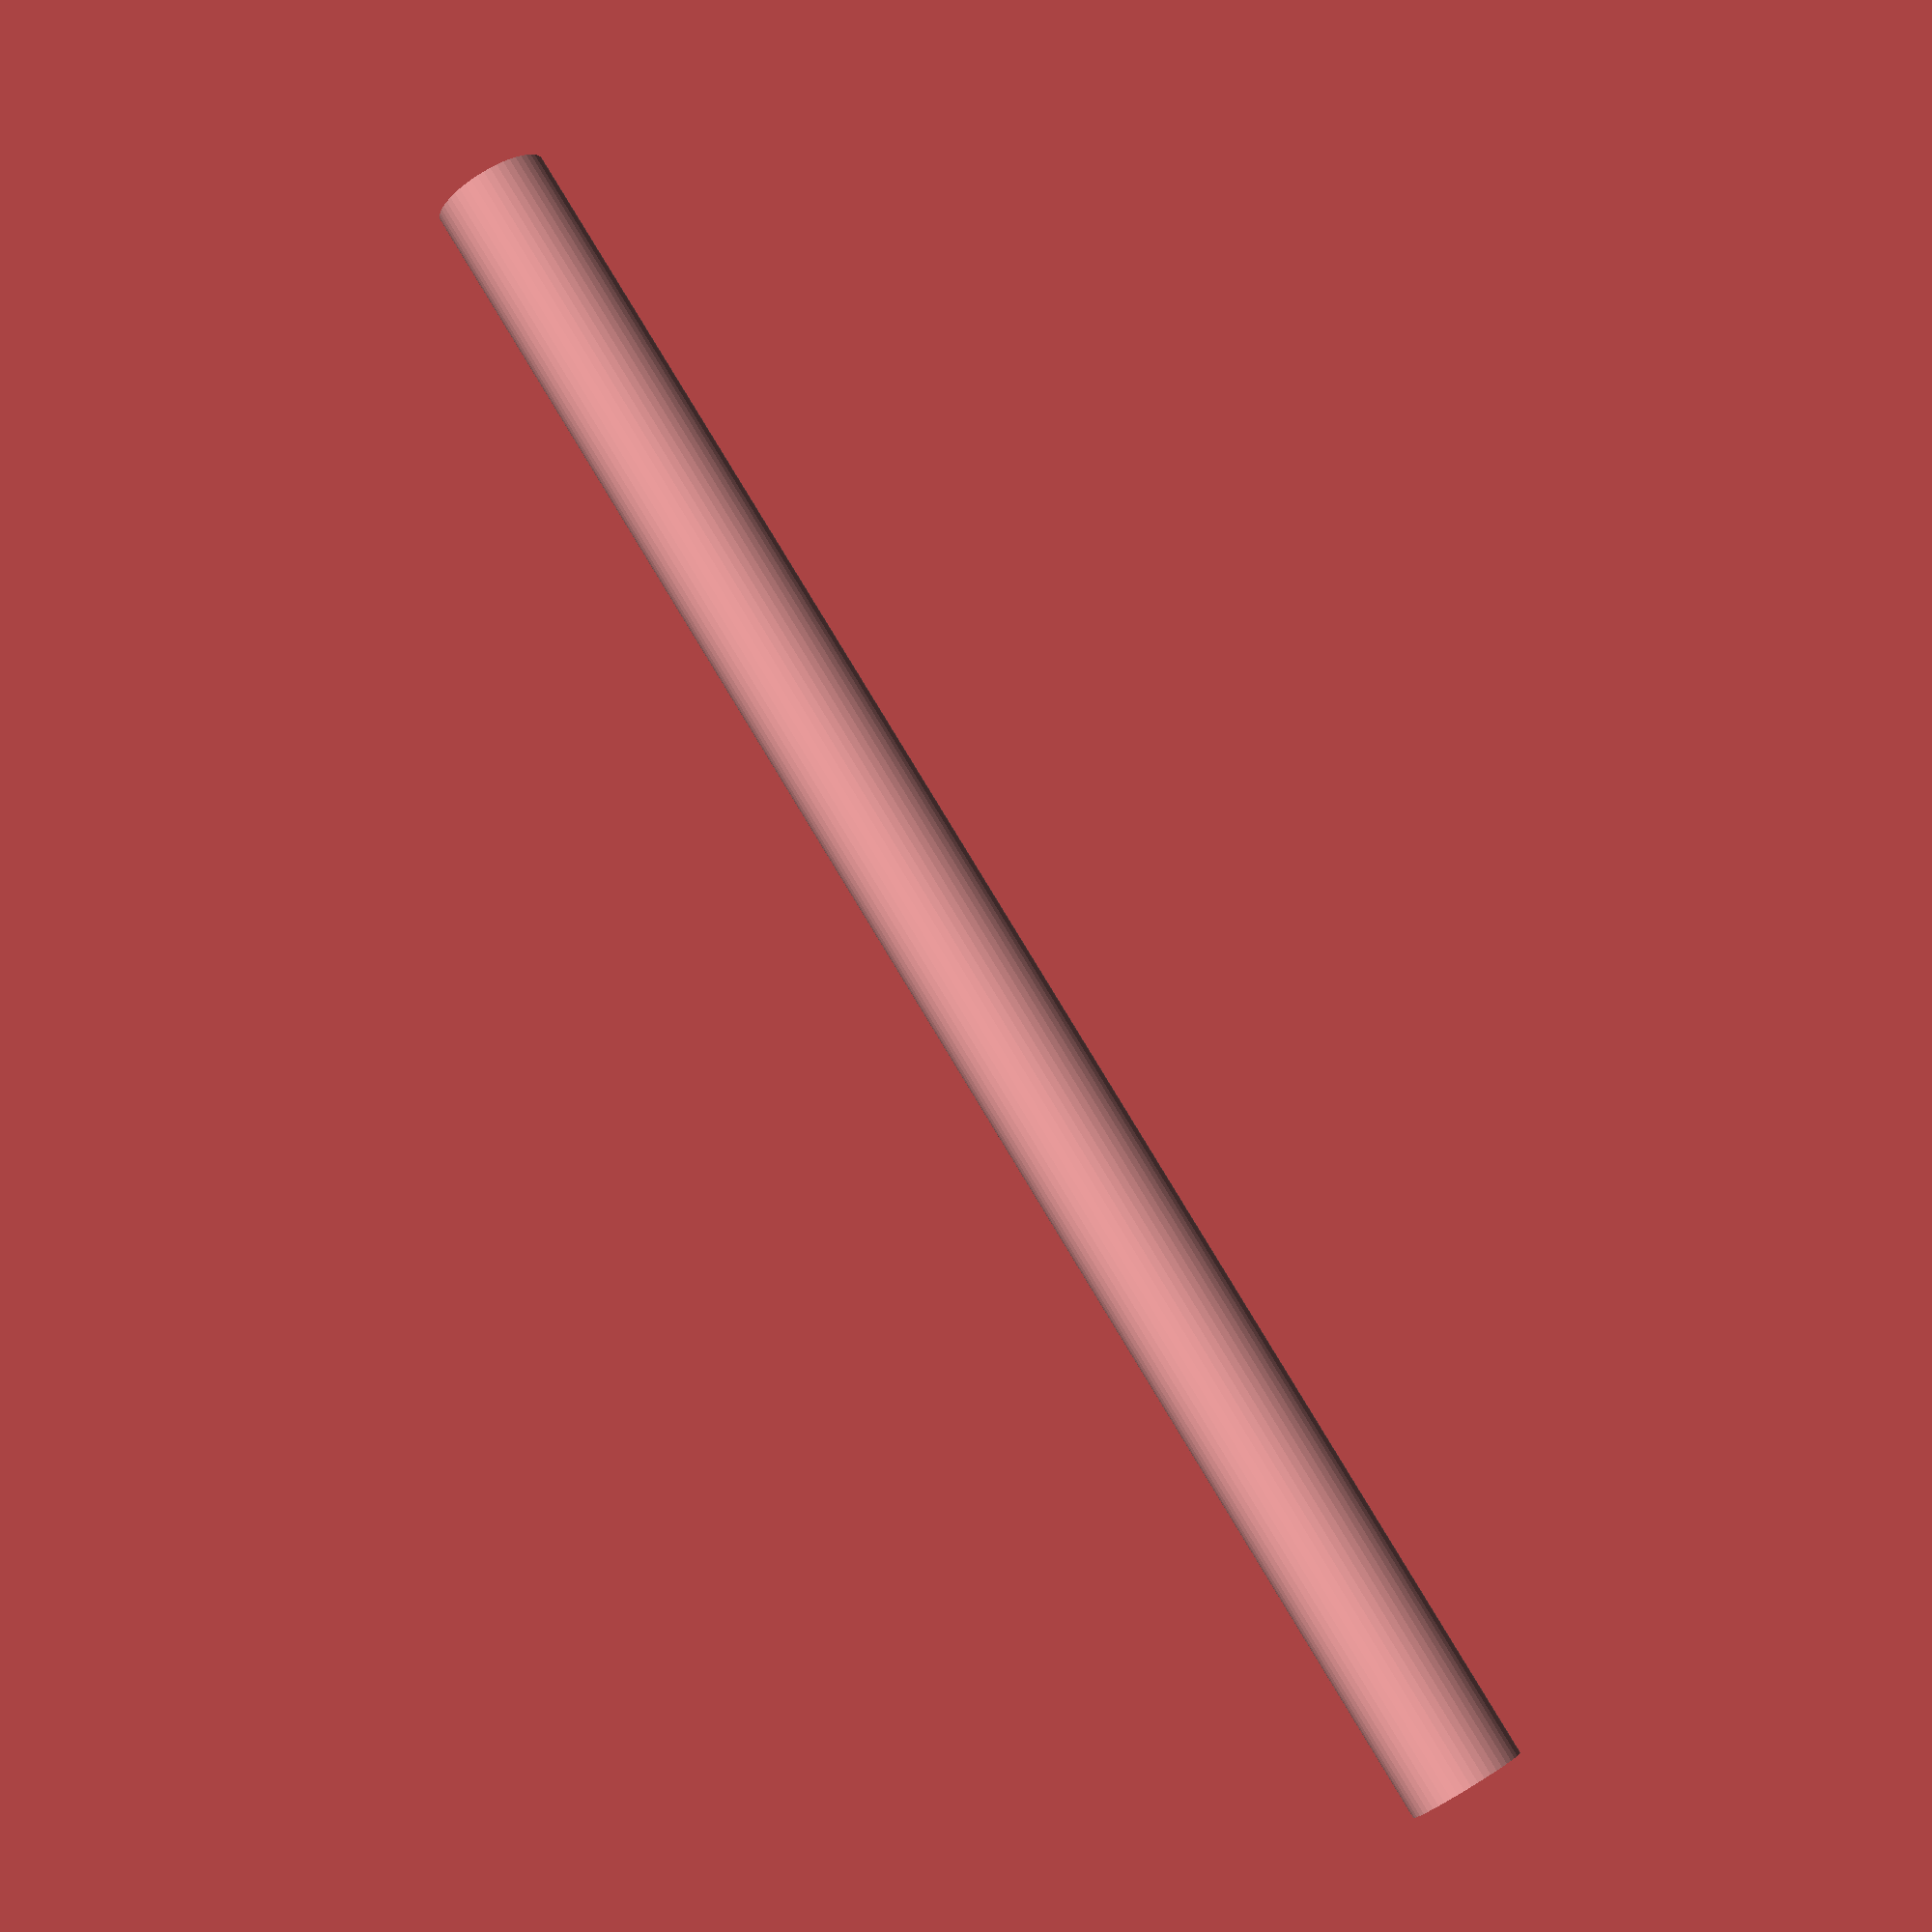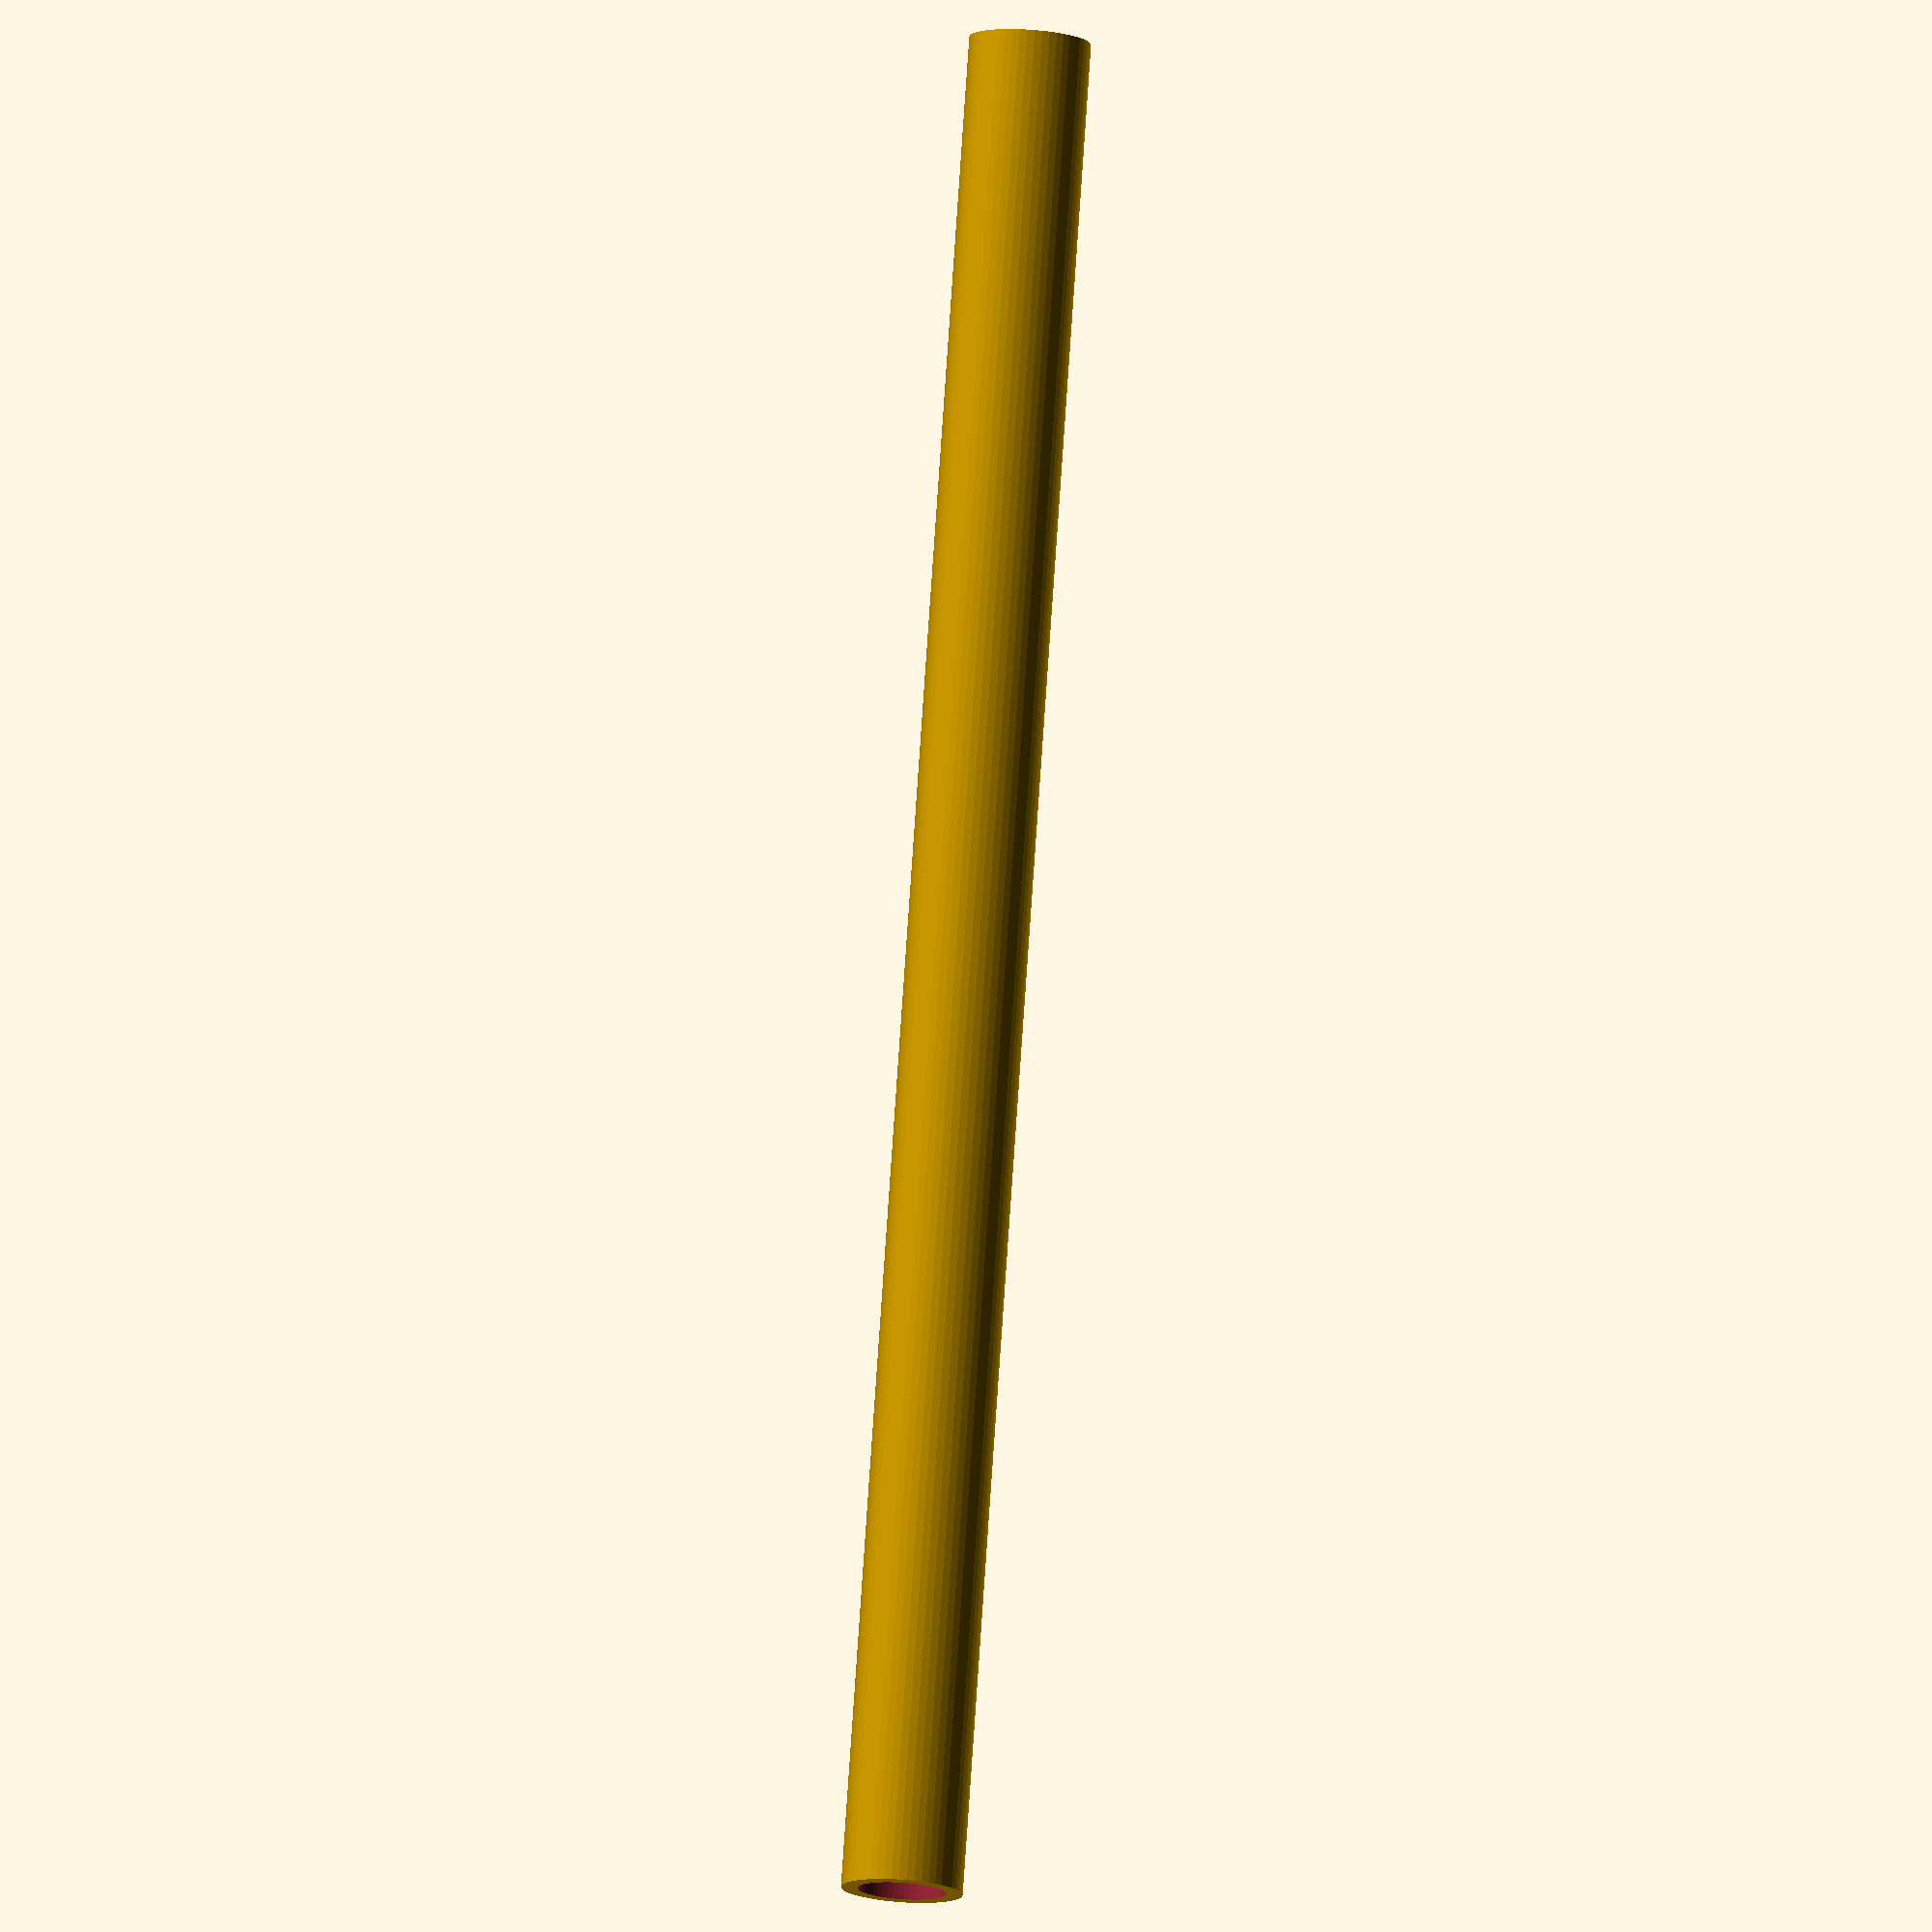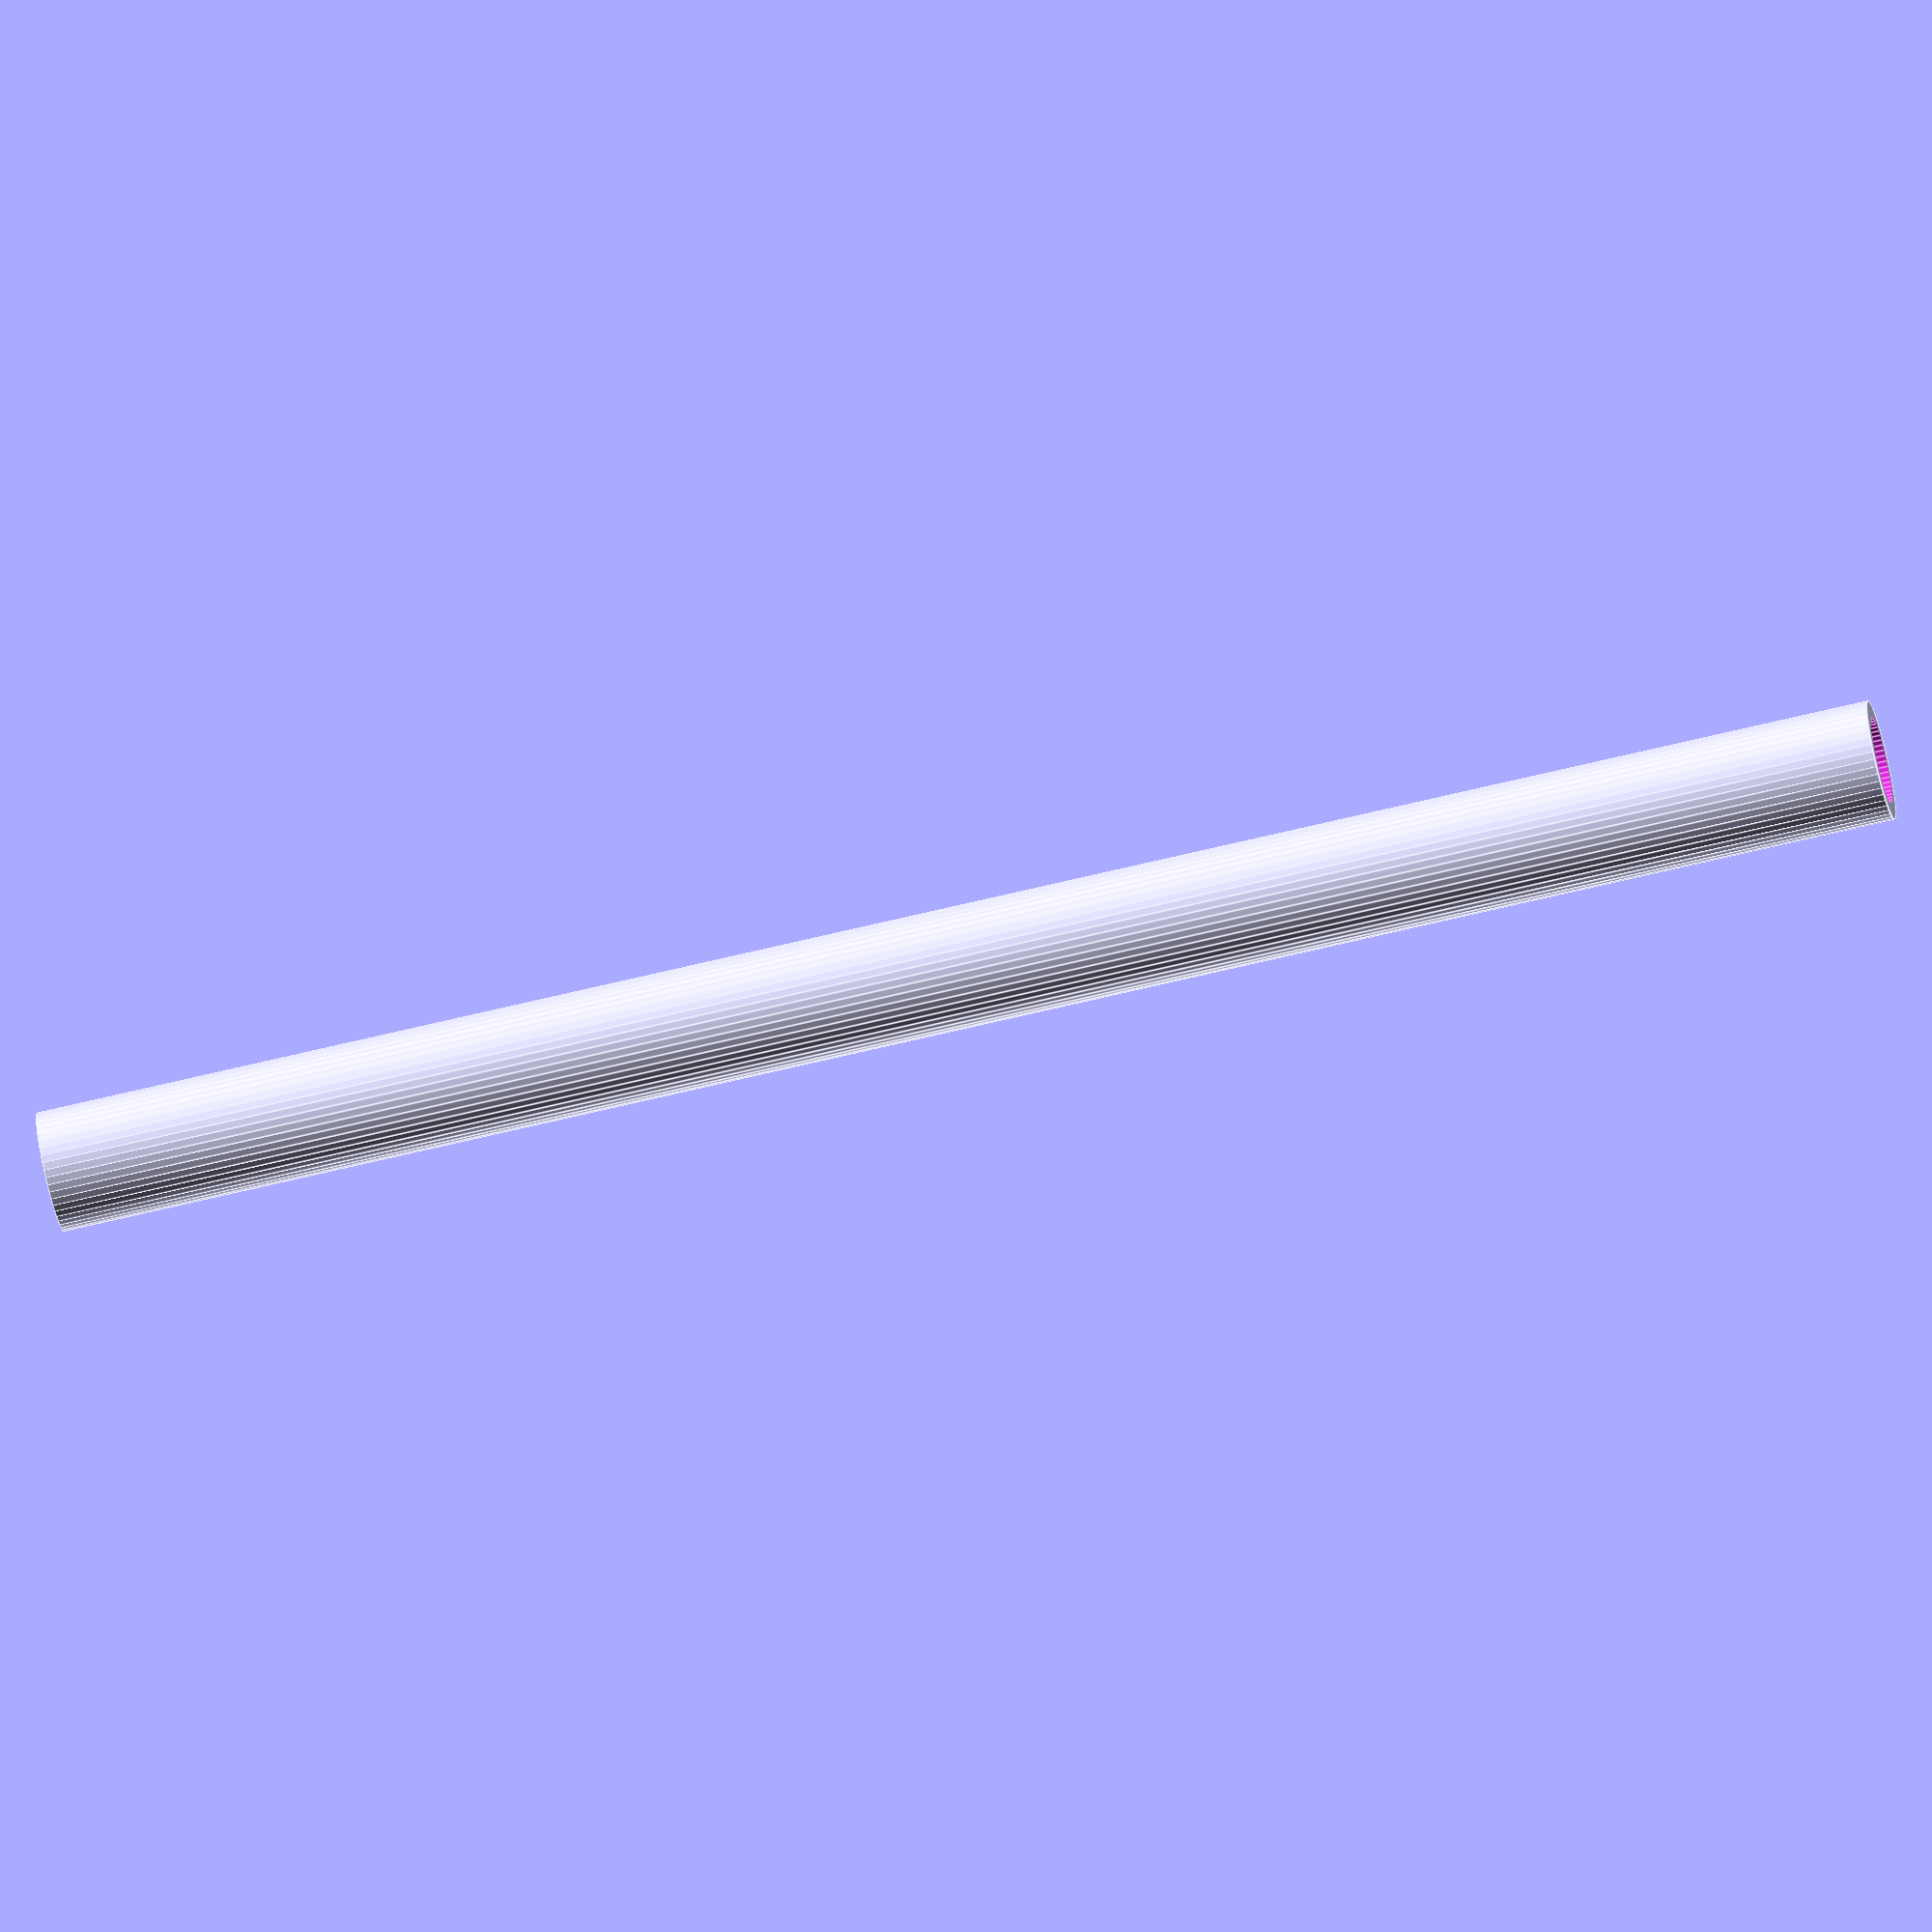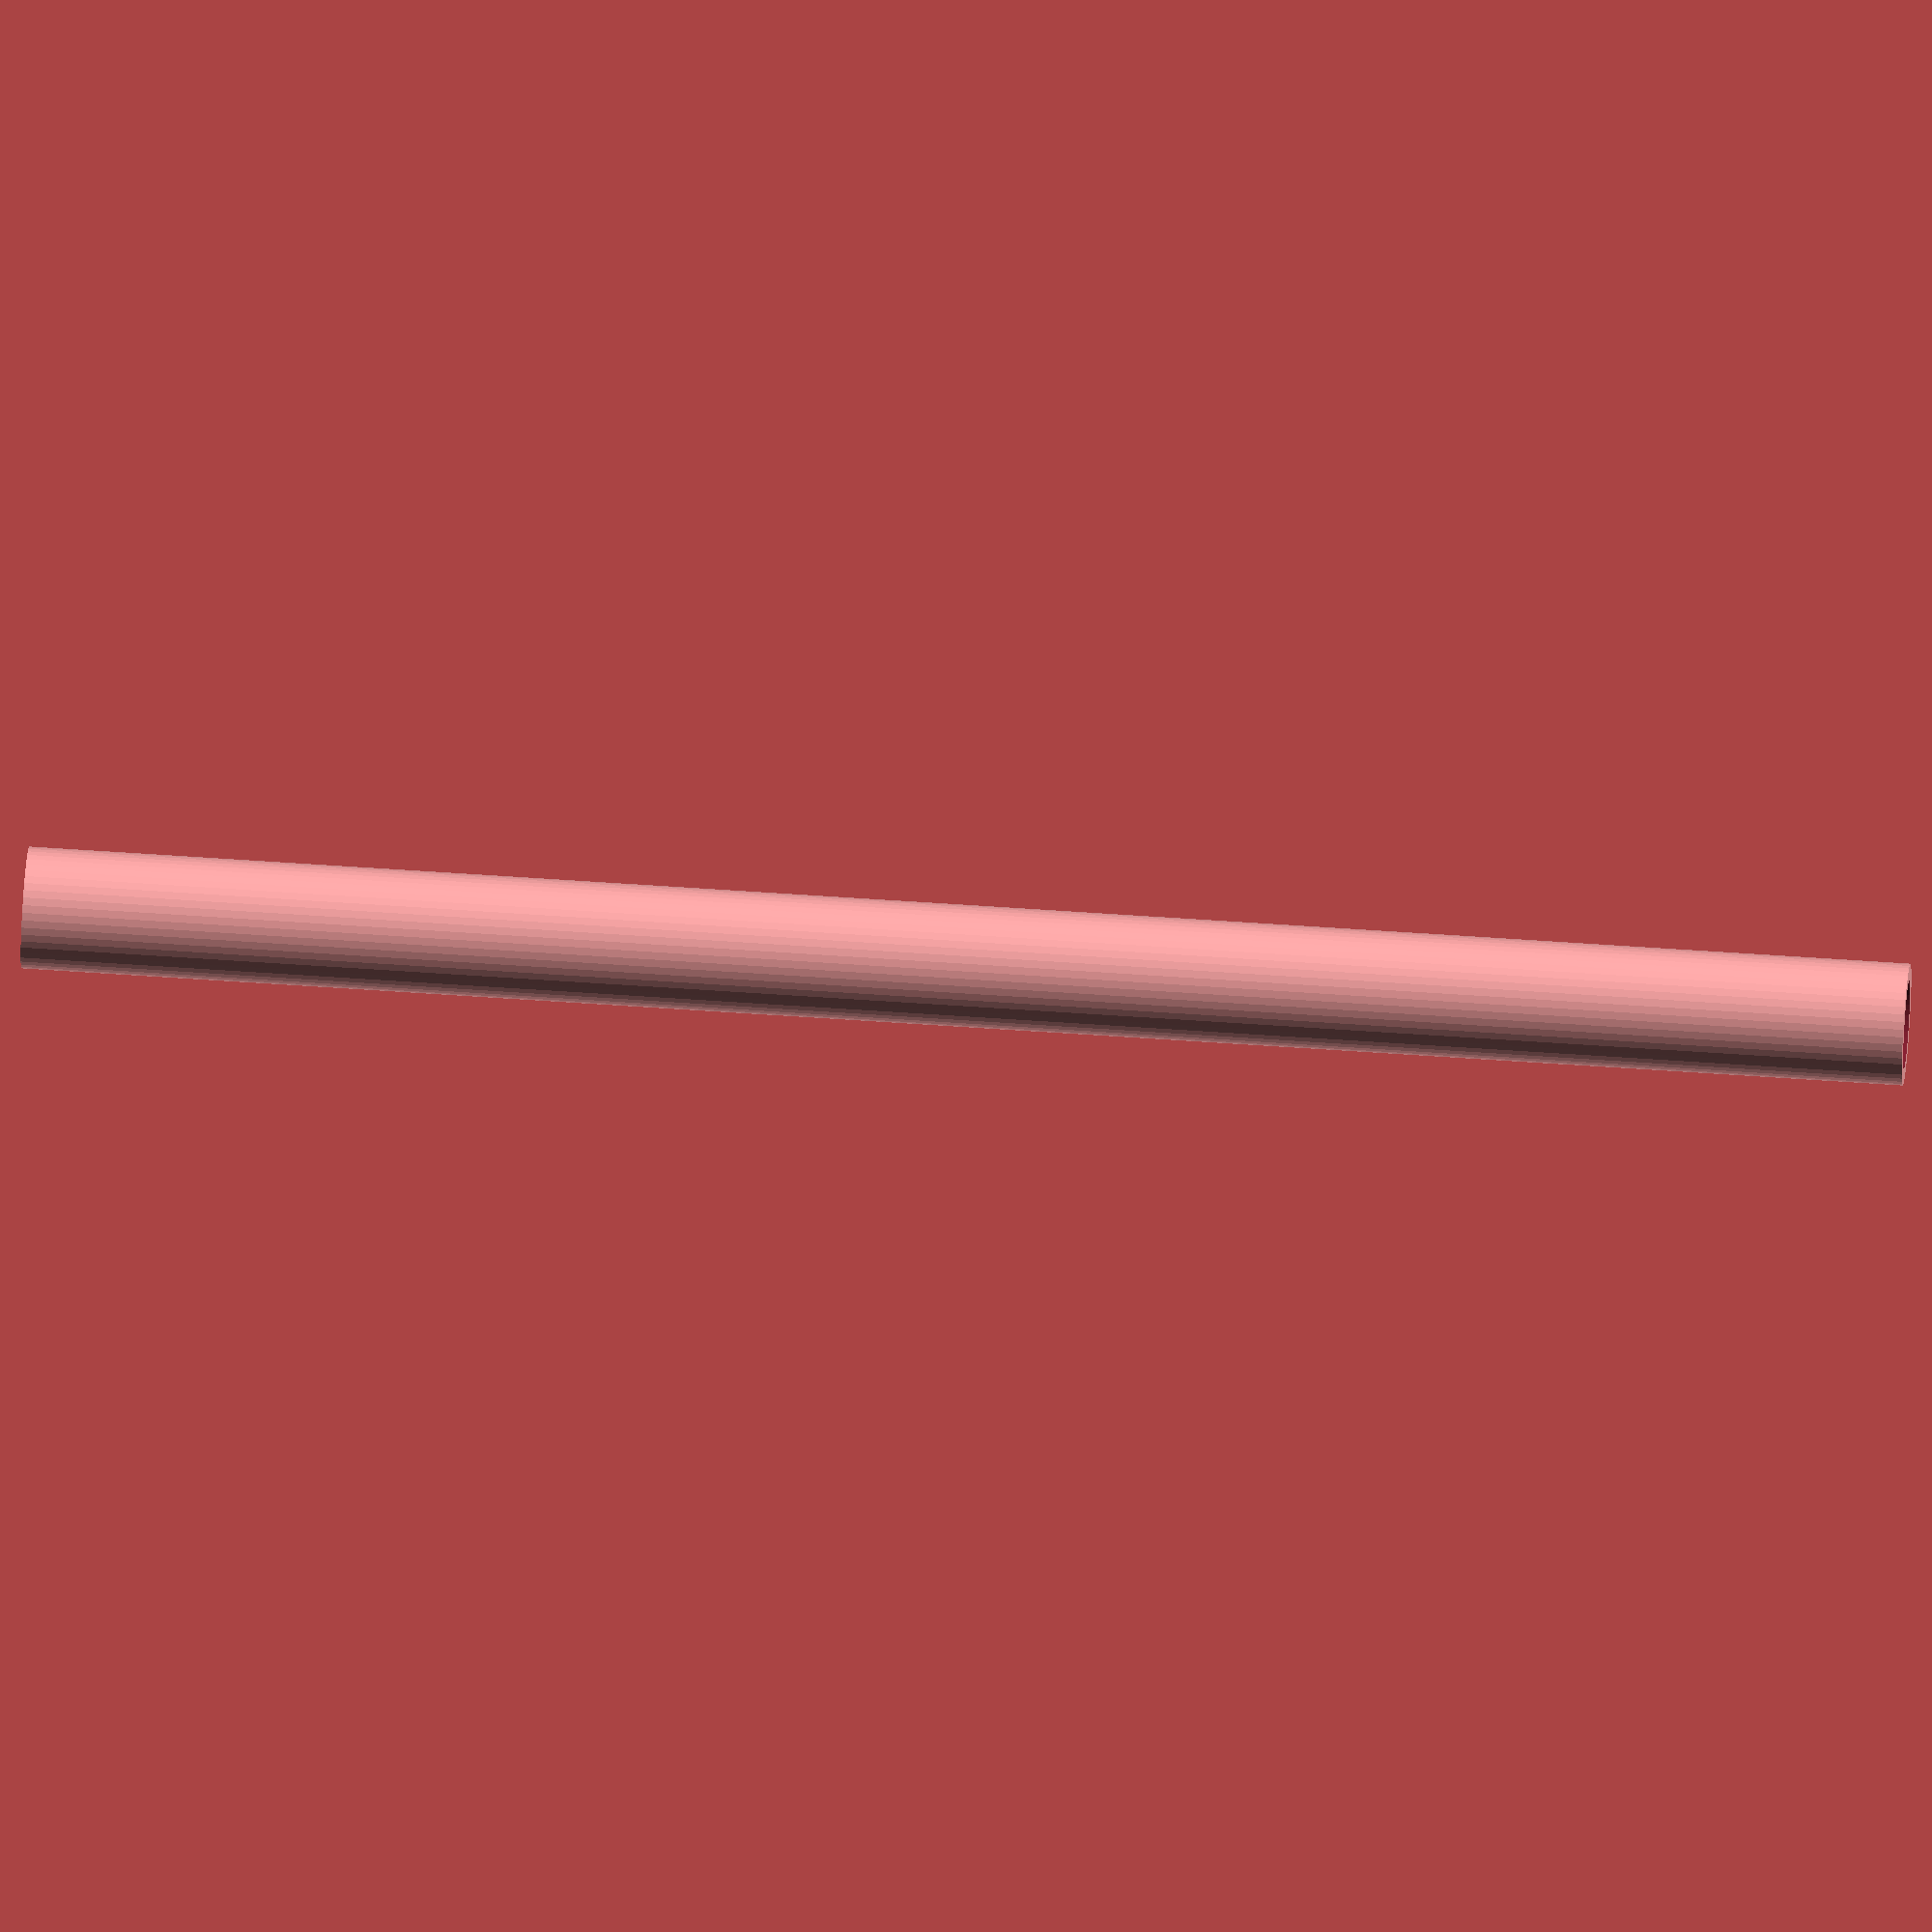
<openscad>
$fn = 50;


difference() {
	union() {
		translate(v = [0, 0, -42.5000000000]) {
			cylinder(h = 85, r = 2.7500000000);
		}
	}
	union() {
		translate(v = [0, 0, -100.0000000000]) {
			cylinder(h = 200, r = 2.0000000000);
		}
	}
}
</openscad>
<views>
elev=99.3 azim=66.2 roll=211.1 proj=p view=solid
elev=100.7 azim=71.0 roll=356.1 proj=o view=wireframe
elev=244.5 azim=300.2 roll=76.0 proj=o view=edges
elev=127.7 azim=233.6 roll=85.5 proj=o view=solid
</views>
